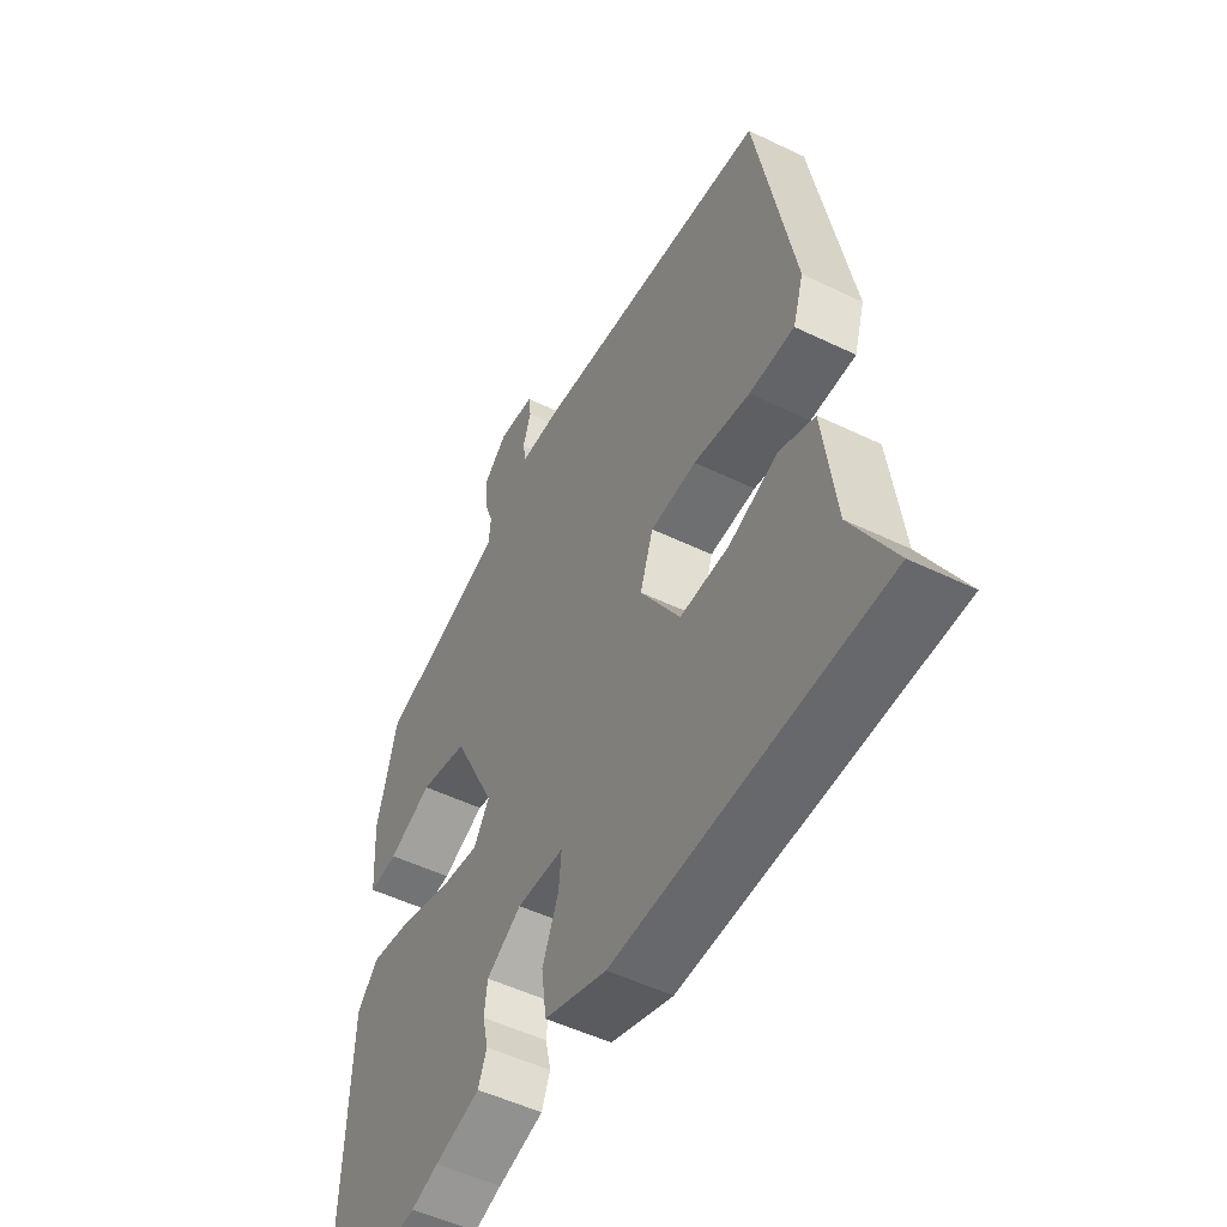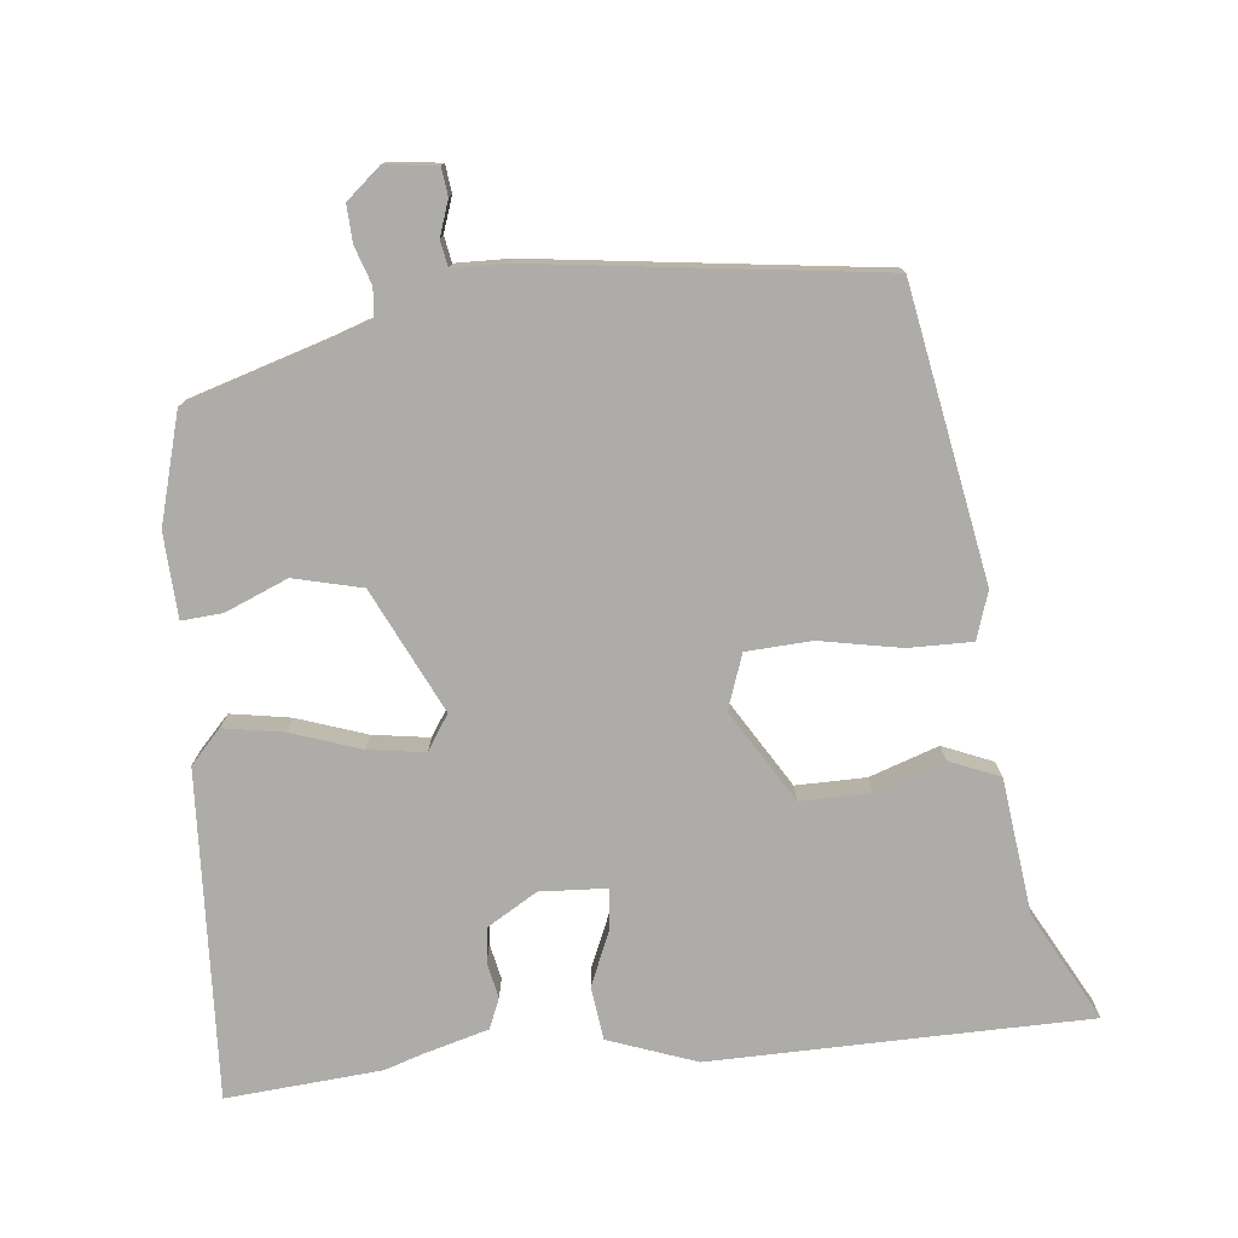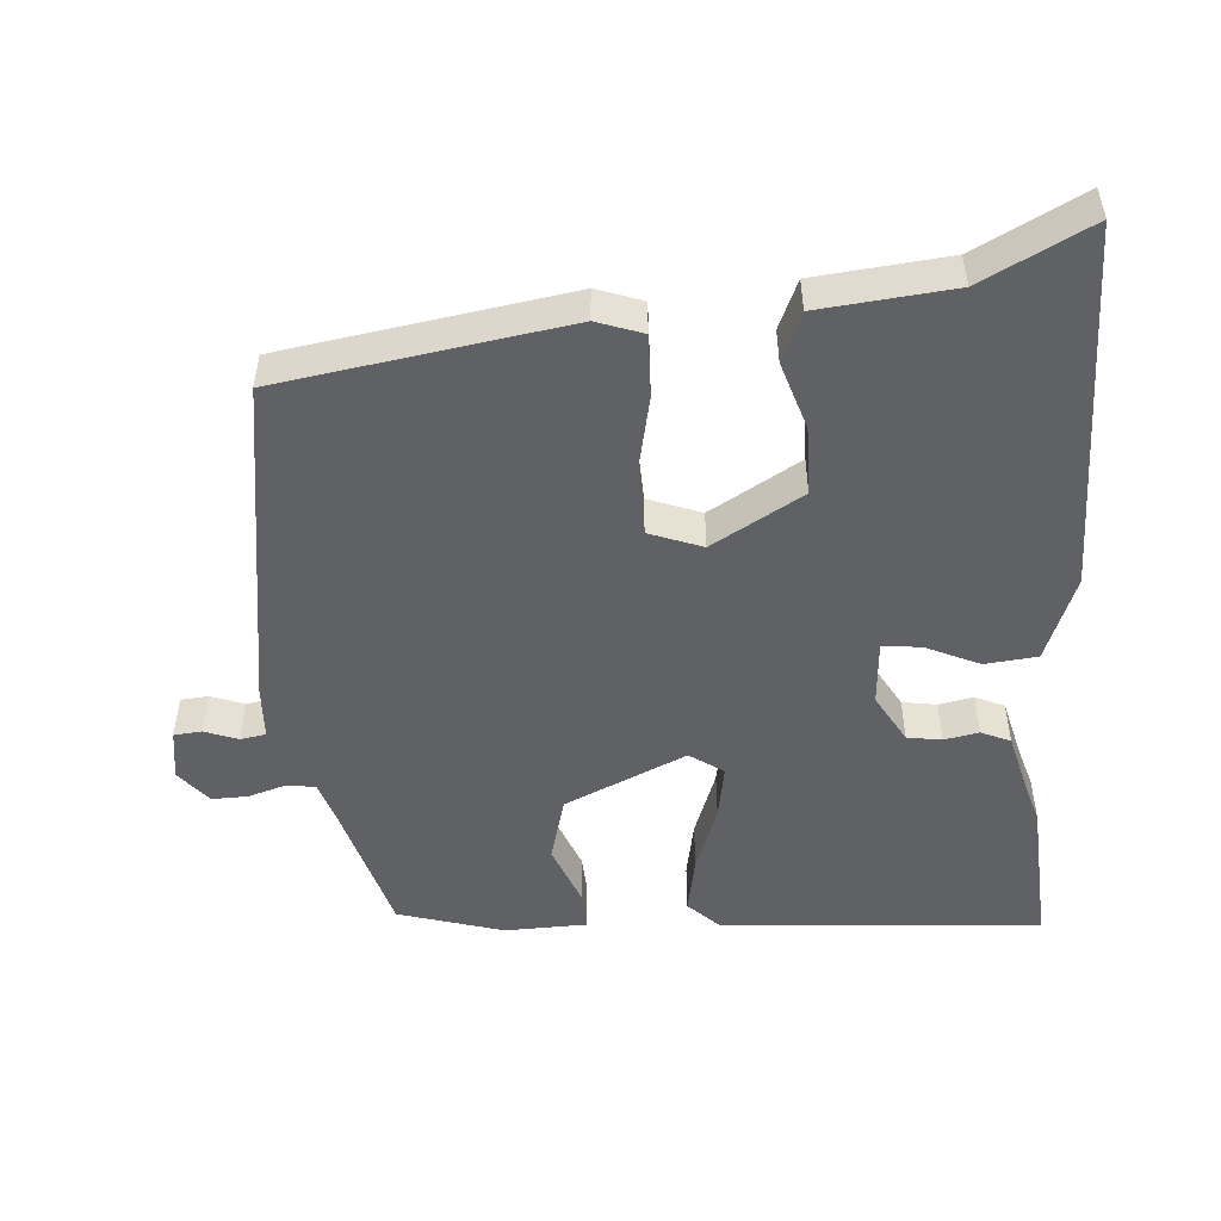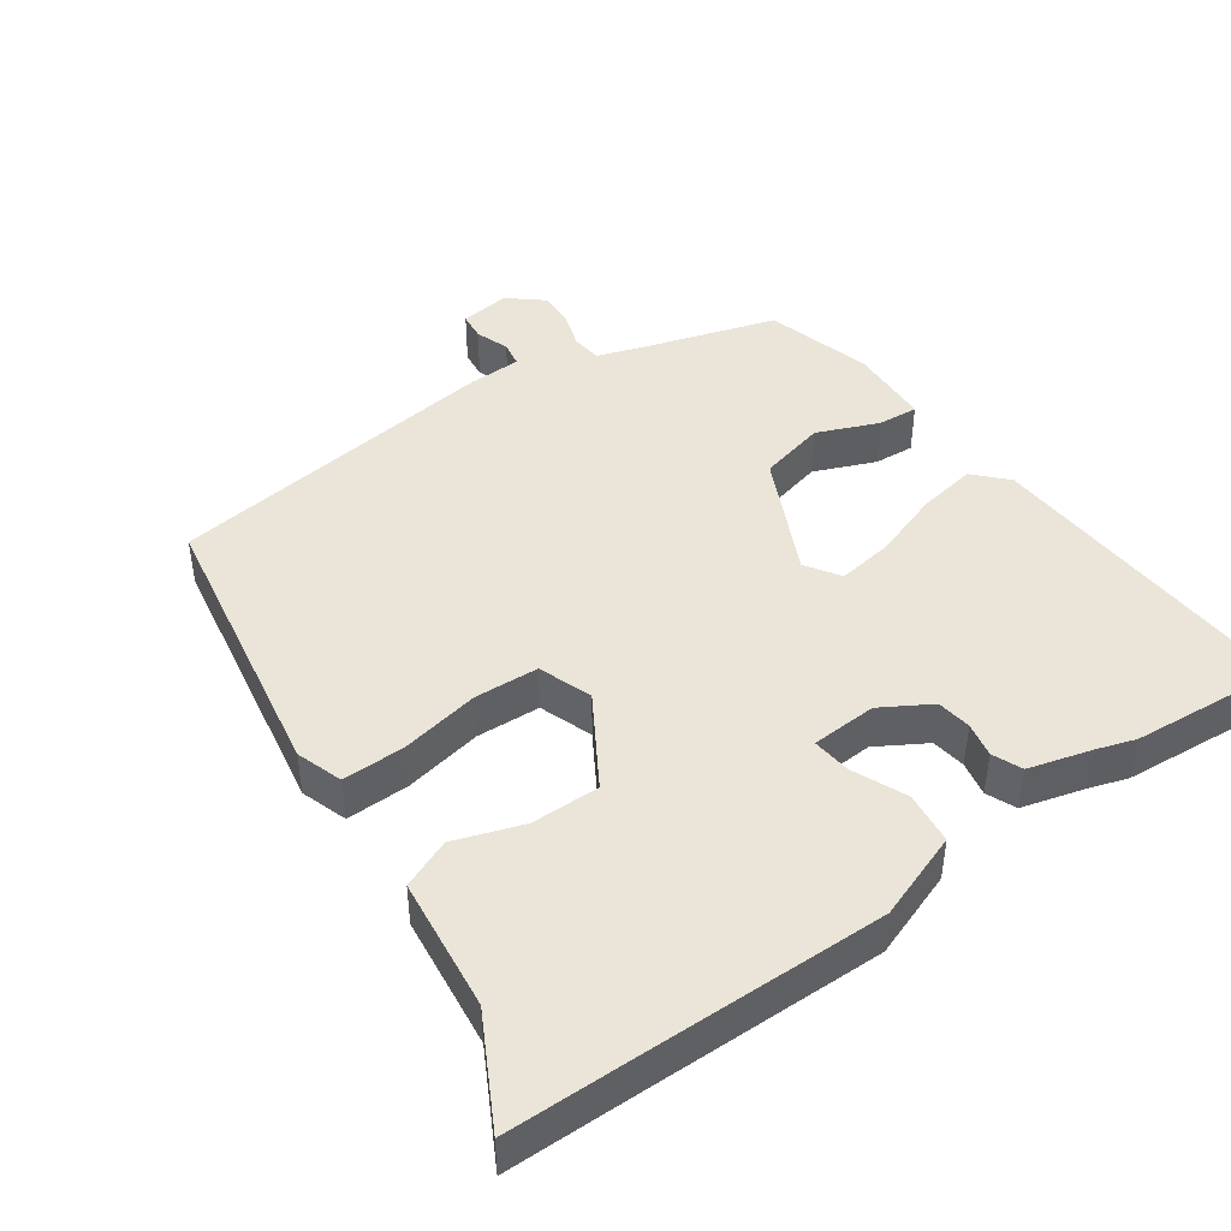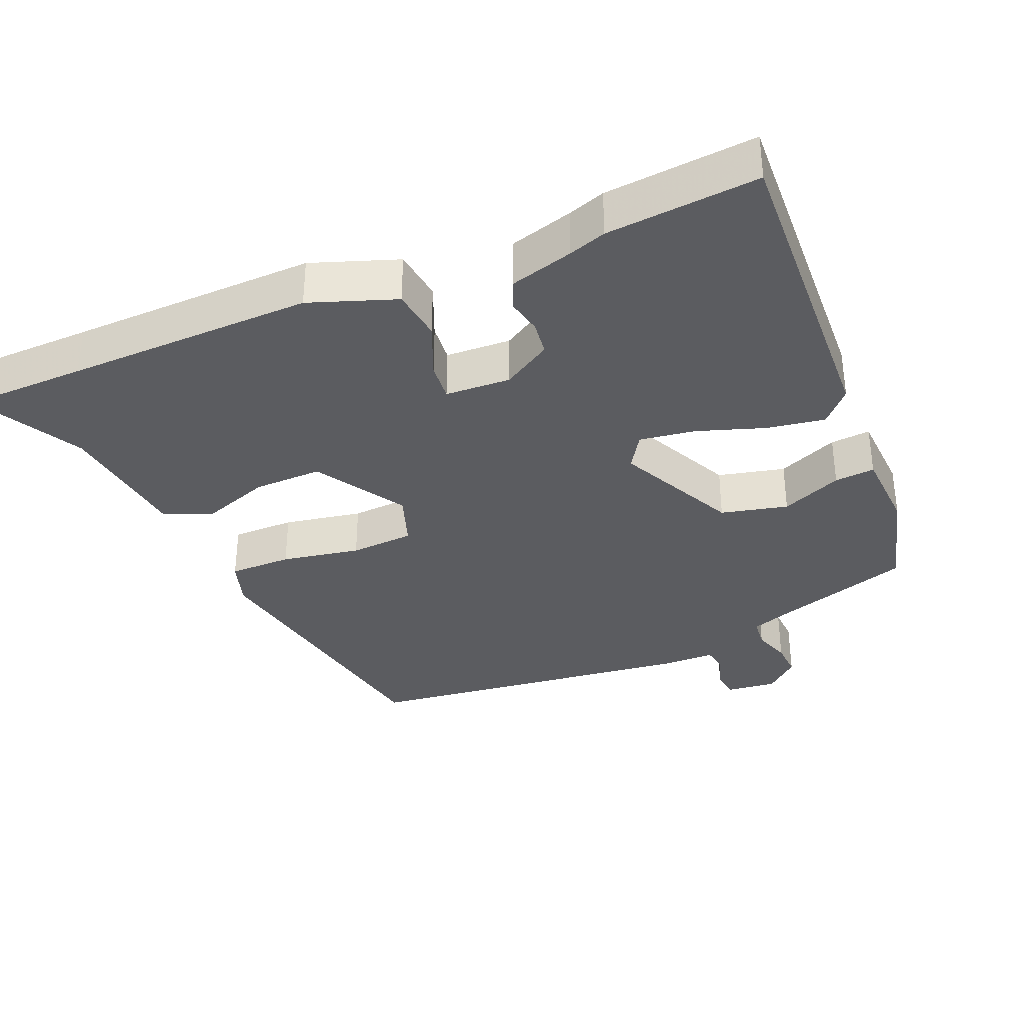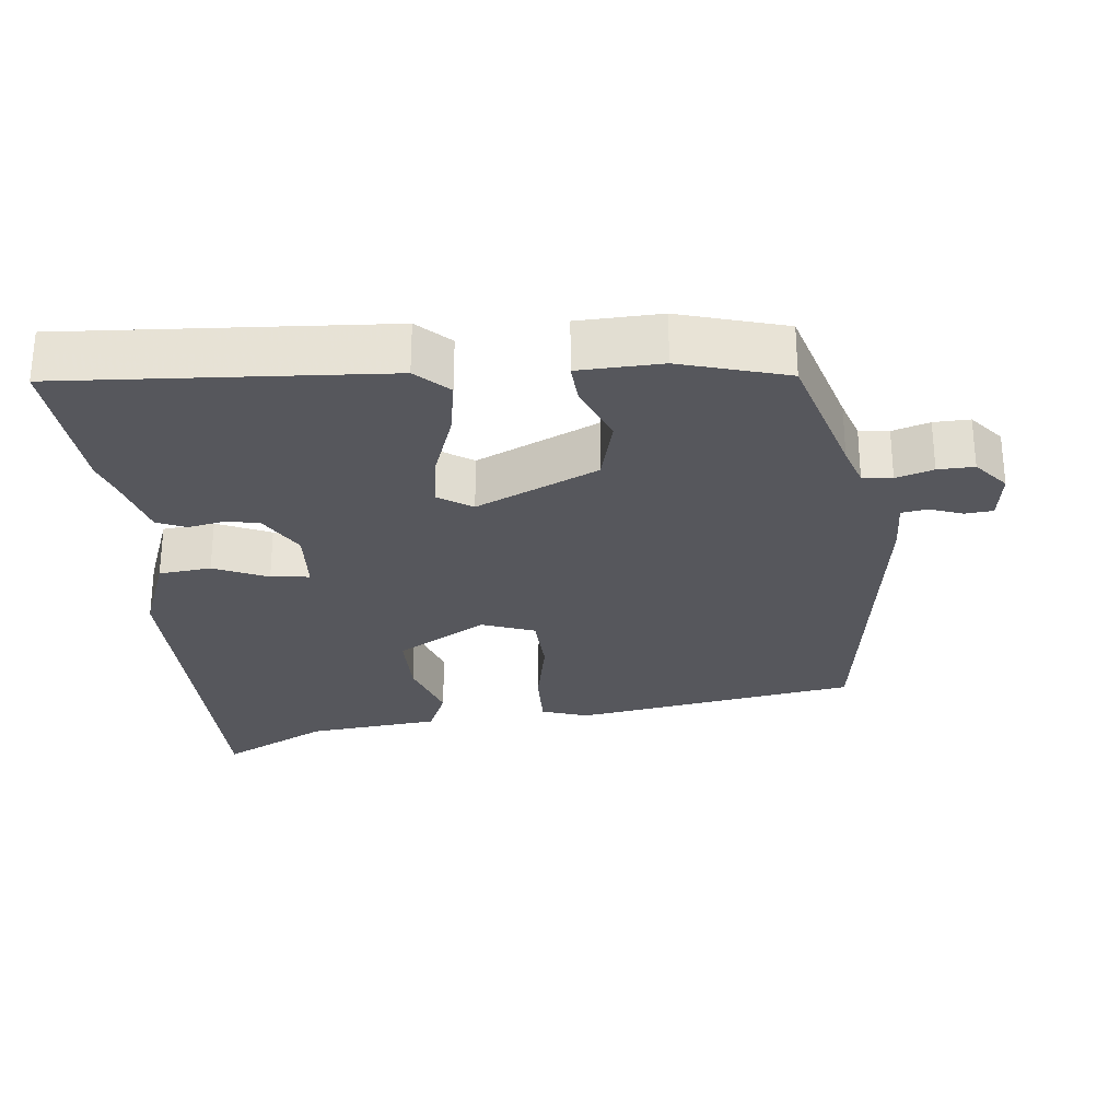
<metadata>
{"format":"obj","ext":"obj","renderer":"f3d","projection":"perspective","resolution":1024,"background":"white","views":[{"elev":-51.1,"azim":62.2,"up":"+Z"},{"elev":-77.0,"azim":5.3,"up":"+Y"},{"elev":-50.2,"azim":92.4,"up":"+Y"},{"elev":44.5,"azim":144.0,"up":"+Y"},{"elev":-35.1,"azim":-157.5,"up":"+Y"},{"elev":-27.5,"azim":-85.4,"up":"+Y"}]}
</metadata>
<code>
v 0.618 0.07 -0.497
v 0.445 0.07 -0.501
v 0.094 0.07 -0.51
v -0.029 0.07 -0.467
v -0.039 0.07 -0.393
v -0.007 0.07 -0.316
v -0.002 0.07 -0.261
v -0.095 0.07 -0.257
v -0.164 0.07 -0.299
v -0.17 0.07 -0.348
v -0.159 0.07 -0.397
v -0.176 0.07 -0.439
v -0.266 0.07 -0.465
v -0.319 0.07 -0.483
v -0.534 0.07 -0.503
v -0.516 0.07 -0.049
v -0.474 0.07 -0.003
v -0.391 0.07 -0.016
v -0.294 0.07 -0.048
v -0.215 0.07 -0.059
v -0.184 0.07 -0.01
v -0.268 0.07 0.16
v -0.363 0.07 0.182
v -0.449 0.07 0.145
v -0.506 0.07 0.14
v -0.513 0.07 0.257
v -0.473 0.07 0.408
v -0.28 0.07 0.47
v -0.221 0.07 0.491
v -0.217 0.07 0.533
v -0.235 0.07 0.585
v -0.238 0.07 0.636
v -0.191 0.07 0.677
v -0.119 0.07 0.669
v -0.114 0.07 0.63
v -0.13 0.07 0.582
v -0.123 0.07 0.546
v -0.047 0.07 0.545
v 0.43 0.07 0.489
v 0.507 0.07 0.087
v 0.486 0.07 0.021
v 0.397 0.07 0.021
v 0.285 0.07 0.041
v 0.194 0.07 0.035
v 0.168 0.07 -0.041
v 0.247 0.07 -0.167
v 0.344 0.07 -0.165
v 0.44 0.07 -0.131
v 0.51 0.07 -0.159
v 0.535 0.07 -0.347
v 0.618 0 -0.497
v 0.445 0 -0.501
v 0.094 0 -0.51
v -0.029 0 -0.467
v -0.039 0 -0.393
v -0.007 0 -0.316
v -0.002 0 -0.261
v -0.095 0 -0.257
v -0.164 0 -0.299
v -0.17 0 -0.348
v -0.159 0 -0.397
v -0.176 0 -0.439
v -0.266 0 -0.465
v -0.319 0 -0.483
v -0.534 0 -0.503
v -0.516 0 -0.049
v -0.474 0 -0.003
v -0.391 0 -0.016
v -0.294 0 -0.048
v -0.215 0 -0.059
v -0.184 0 -0.01
v -0.268 0 0.16
v -0.363 0 0.182
v -0.449 0 0.145
v -0.506 0 0.14
v -0.513 0 0.257
v -0.473 0 0.408
v -0.28 0 0.47
v -0.221 0 0.491
v -0.217 0 0.533
v -0.235 0 0.585
v -0.238 0 0.636
v -0.191 0 0.677
v -0.119 0 0.669
v -0.114 0 0.63
v -0.13 0 0.582
v -0.123 0 0.546
v -0.047 0 0.545
v 0.43 0 0.489
v 0.507 0 0.087
v 0.486 0 0.021
v 0.397 0 0.021
v 0.285 0 0.041
v 0.194 0 0.035
v 0.168 0 -0.041
v 0.247 0 -0.167
v 0.344 0 -0.165
v 0.44 0 -0.131
v 0.51 0 -0.159
v 0.535 0 -0.347
f 47 48 49 50
f 46 47 50 1
f 40 41 42 43
f 40 43 44
f 37 38 39 40
f 37 40 44
f 33 34 35 36
f 33 36 37
f 30 31 32 33
f 29 30 33 37
f 25 26 27 28
f 23 24 25 28
f 22 23 28 29
f 21 22 29 37
f 16 17 18 19
f 16 19 20
f 13 14 15 16
f 13 16 20
f 10 11 12 13
f 9 10 13 20
f 8 9 20 21
f 3 4 5 6
f 2 3 6 7
f 46 1 2 7
f 45 46 7 8
f 37 44 45
f 8 21 37 45
f 100 99 98 97
f 51 100 97 96
f 93 92 91 90
f 94 93 90
f 90 89 88 87
f 94 90 87
f 86 85 84 83
f 87 86 83
f 83 82 81 80
f 87 83 80 79
f 78 77 76 75
f 78 75 74 73
f 79 78 73 72
f 87 79 72 71
f 69 68 67 66
f 70 69 66
f 66 65 64 63
f 70 66 63
f 63 62 61 60
f 70 63 60 59
f 71 70 59 58
f 56 55 54 53
f 57 56 53 52
f 57 52 51 96
f 58 57 96 95
f 95 94 87
f 95 87 71 58
f 1 51 52 2
f 2 52 53 3
f 3 53 54 4
f 4 54 55 5
f 5 55 56 6
f 6 56 57 7
f 7 57 58 8
f 8 58 59 9
f 9 59 60 10
f 10 60 61 11
f 11 61 62 12
f 12 62 63 13
f 13 63 64 14
f 14 64 65 15
f 15 65 66 16
f 16 66 67 17
f 17 67 68 18
f 18 68 69 19
f 19 69 70 20
f 20 70 71 21
f 21 71 72 22
f 22 72 73 23
f 23 73 74 24
f 24 74 75 25
f 25 75 76 26
f 26 76 77 27
f 27 77 78 28
f 28 78 79 29
f 29 79 80 30
f 30 80 81 31
f 31 81 82 32
f 32 82 83 33
f 33 83 84 34
f 34 84 85 35
f 35 85 86 36
f 36 86 87 37
f 37 87 88 38
f 38 88 89 39
f 39 89 90 40
f 40 90 91 41
f 41 91 92 42
f 42 92 93 43
f 43 93 94 44
f 44 94 95 45
f 45 95 96 46
f 46 96 97 47
f 47 97 98 48
f 48 98 99 49
f 49 99 100 50
f 50 100 51 1

</code>
